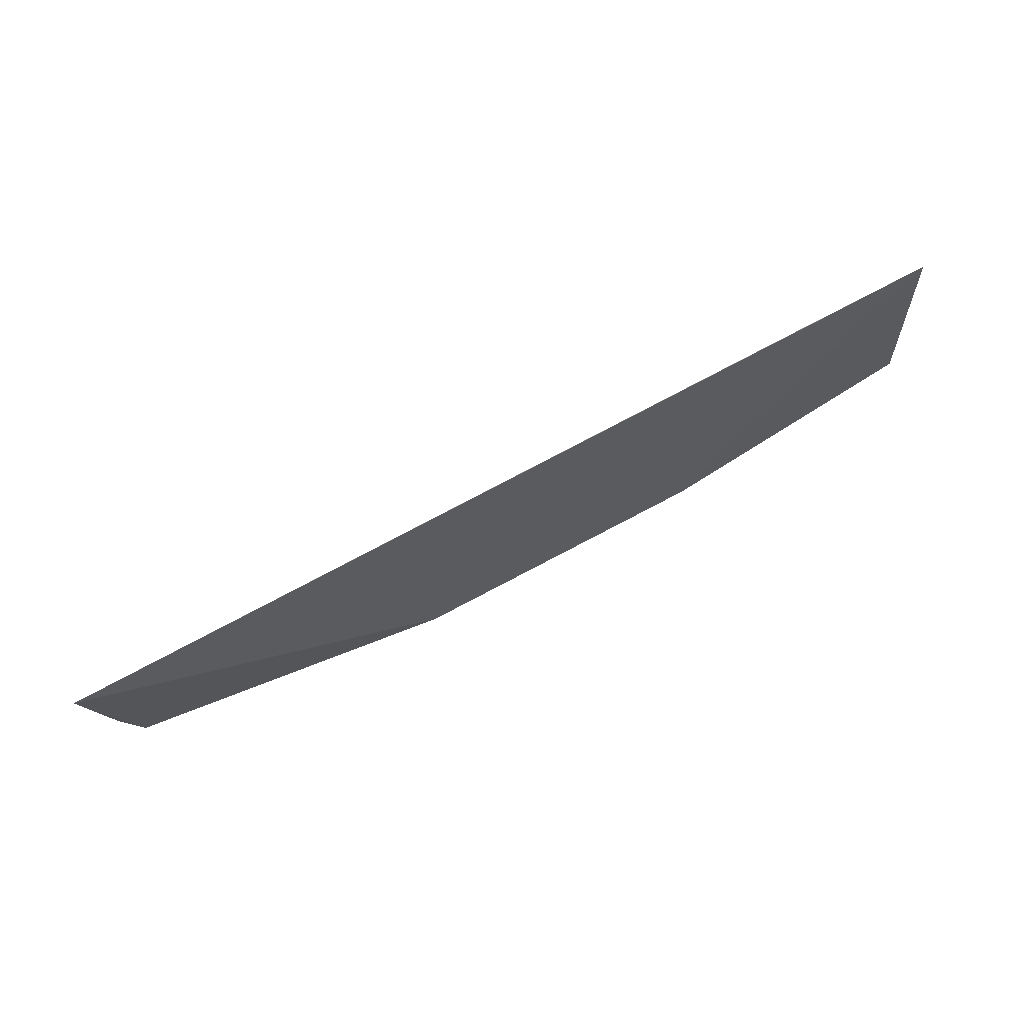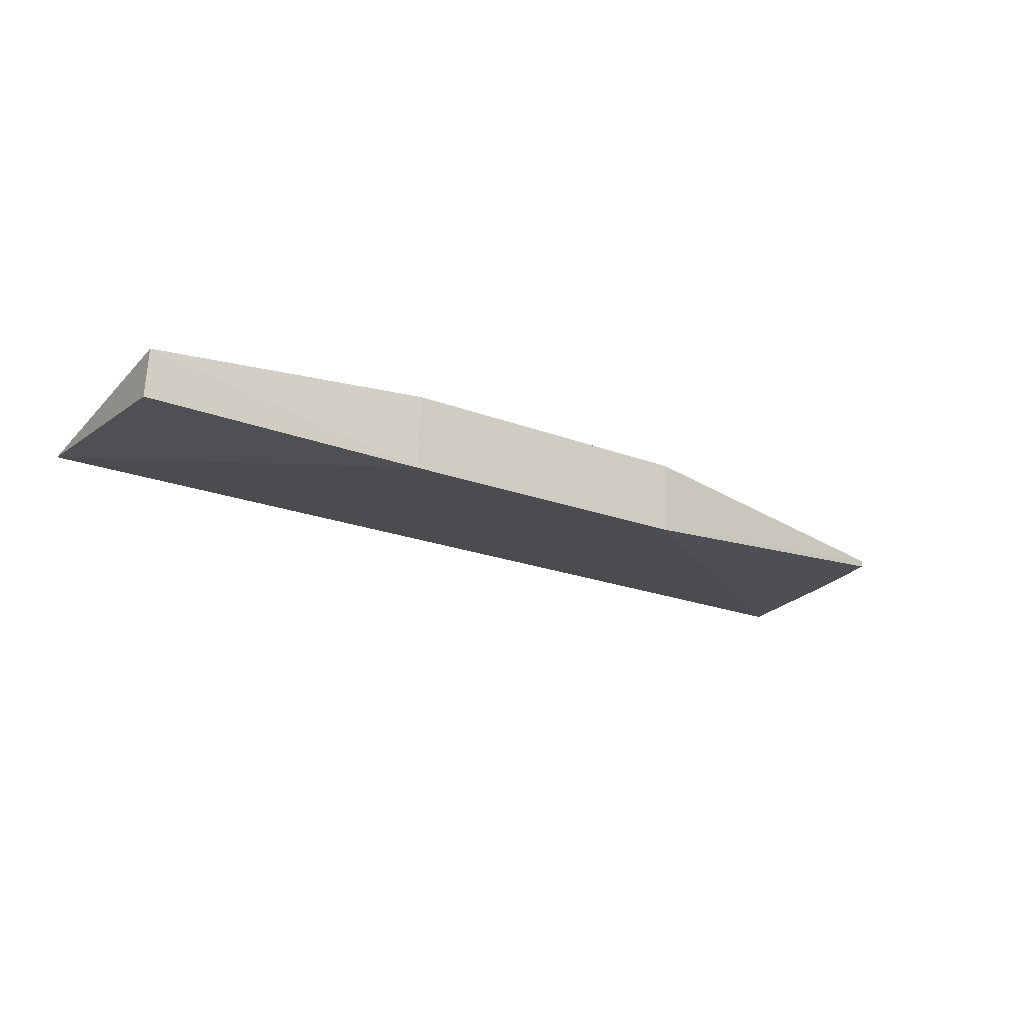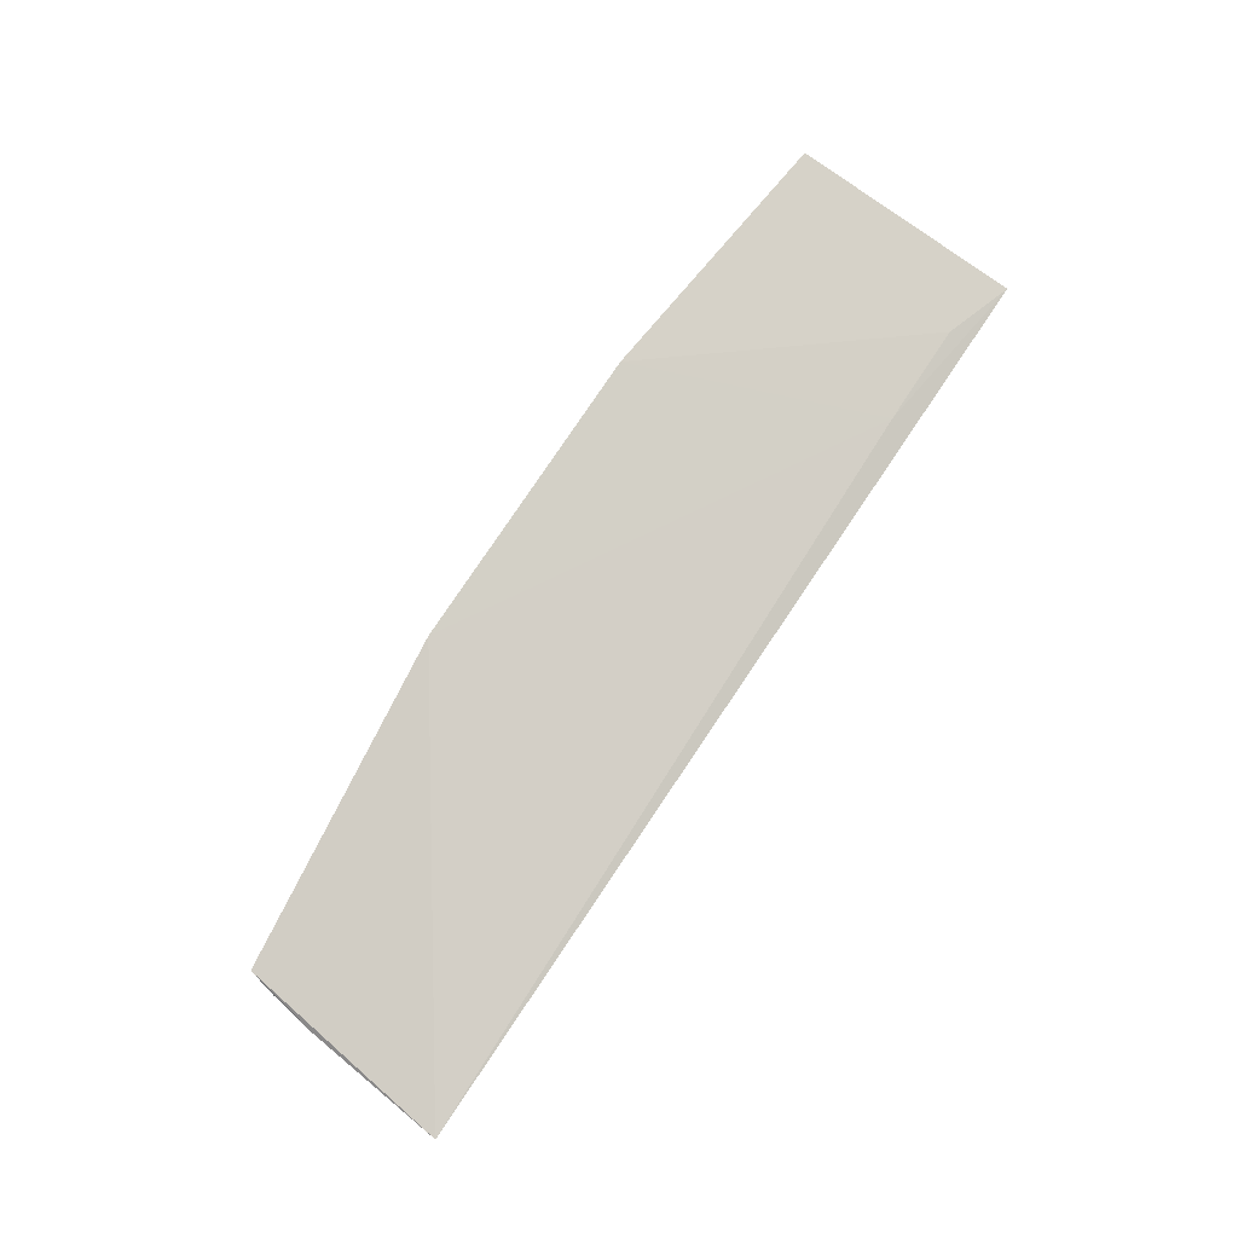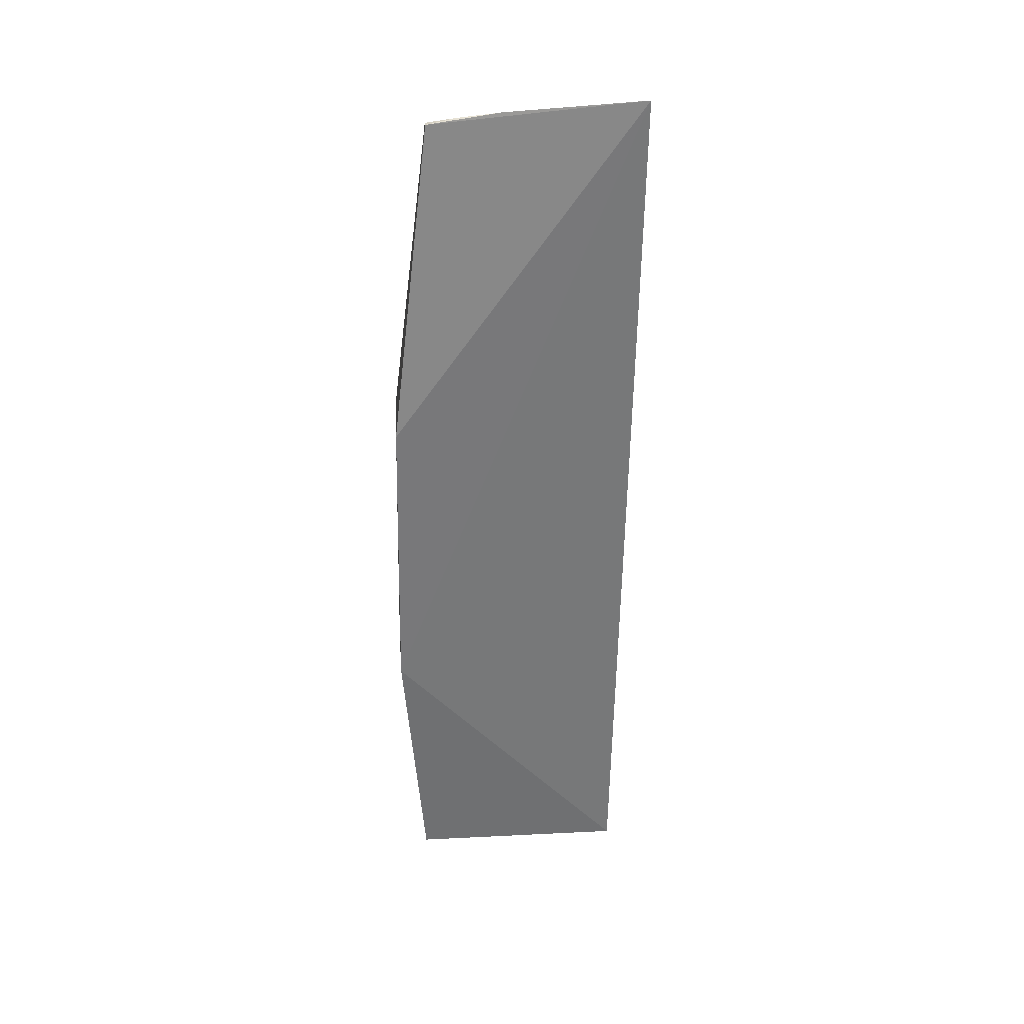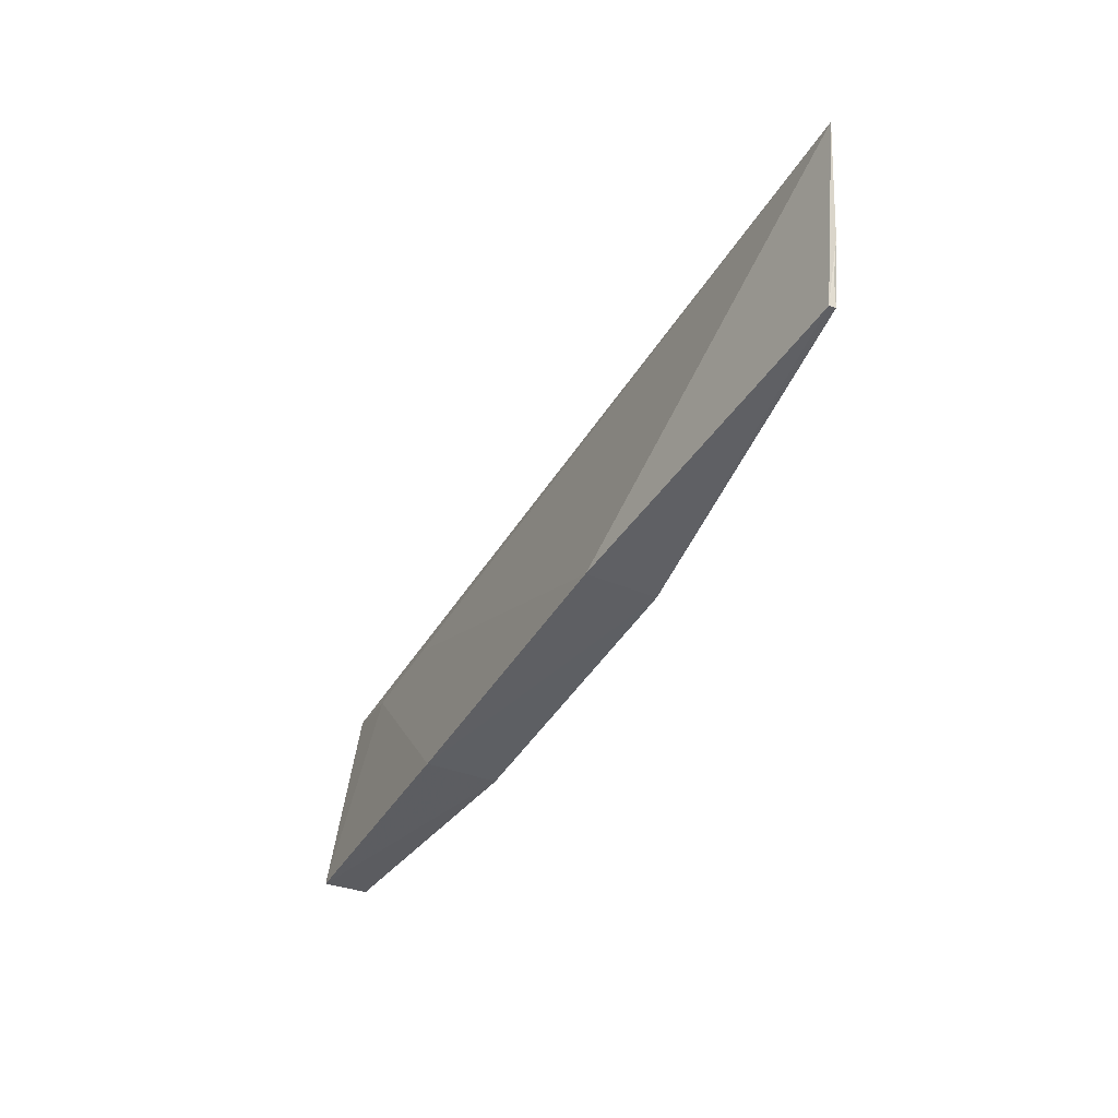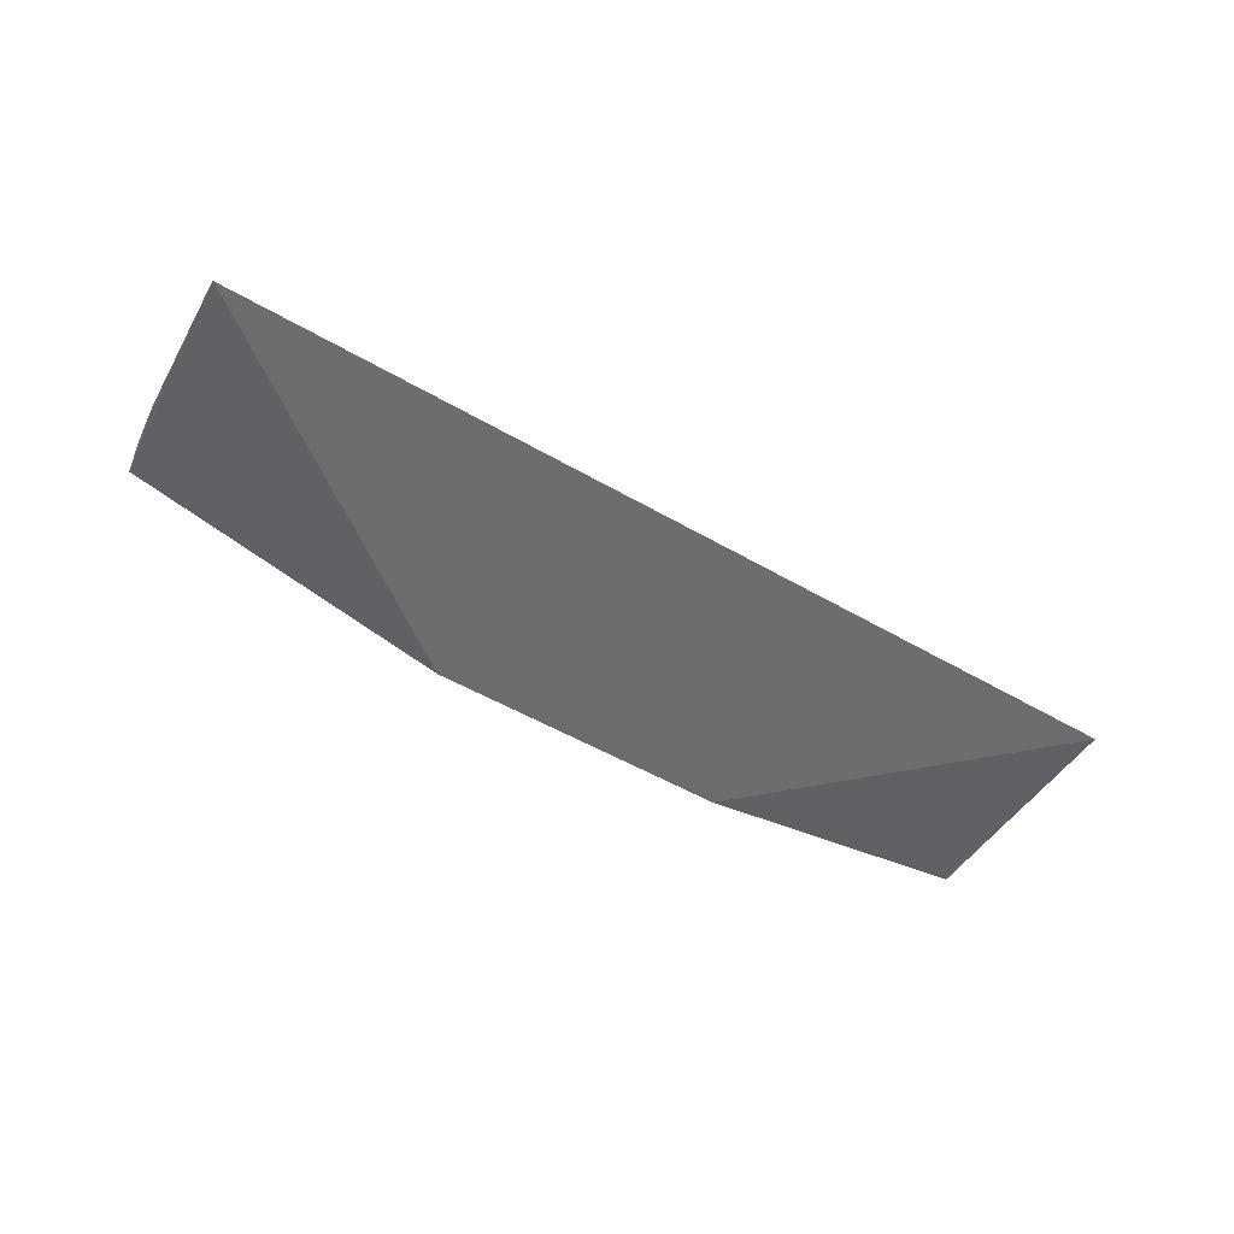
<metadata>
{"format":"obj","ext":"obj","renderer":"f3d","projection":"perspective","resolution":1024,"background":"white","views":[{"elev":73.5,"azim":-28.3,"up":"+Z"},{"elev":-21.6,"azim":145.8,"up":"+Y"},{"elev":77.2,"azim":-56.4,"up":"+Y"},{"elev":-57.0,"azim":-91.2,"up":"+Y"},{"elev":-43.2,"azim":-119.1,"up":"+Z"},{"elev":-47.0,"azim":-34.2,"up":"+Y"}]}
</metadata>
<code>
v 0.05984 0.004392 0.4989
v 0.05981 -0.004565 0.4
v -0.06142 0.02194 0.3858
v -0.3551 0.004906 0.4964
v -0.06143 -0.01067 0.3883
v -0.01589 0.007256 0.4892
v 0.05956 0.01606 0.3978
v -0.3423 0.007711 0.4013
v 0.02931 0.007096 0.4891
v -0.1978 0.022 0.3858
v -0.1978 -0.009982 0.3878
v -0.3425 0.004785 0.4016
v -0.3485 0.005199 0.434
v -0.3452 0.006115 0.414
f 5 2 1
f 5 1 4
f 6 4 1
f 7 1 2
f 7 5 3
f 7 2 5
f 9 6 1
f 9 3 6
f 9 7 3
f 9 1 7
f 10 6 3
f 10 4 6
f 10 8 4
f 11 5 4
f 11 8 10
f 11 10 3
f 11 3 5
f 12 11 4
f 12 8 11
f 13 12 4
f 13 4 8
f 14 13 8
f 14 8 12
f 14 12 13

</code>
